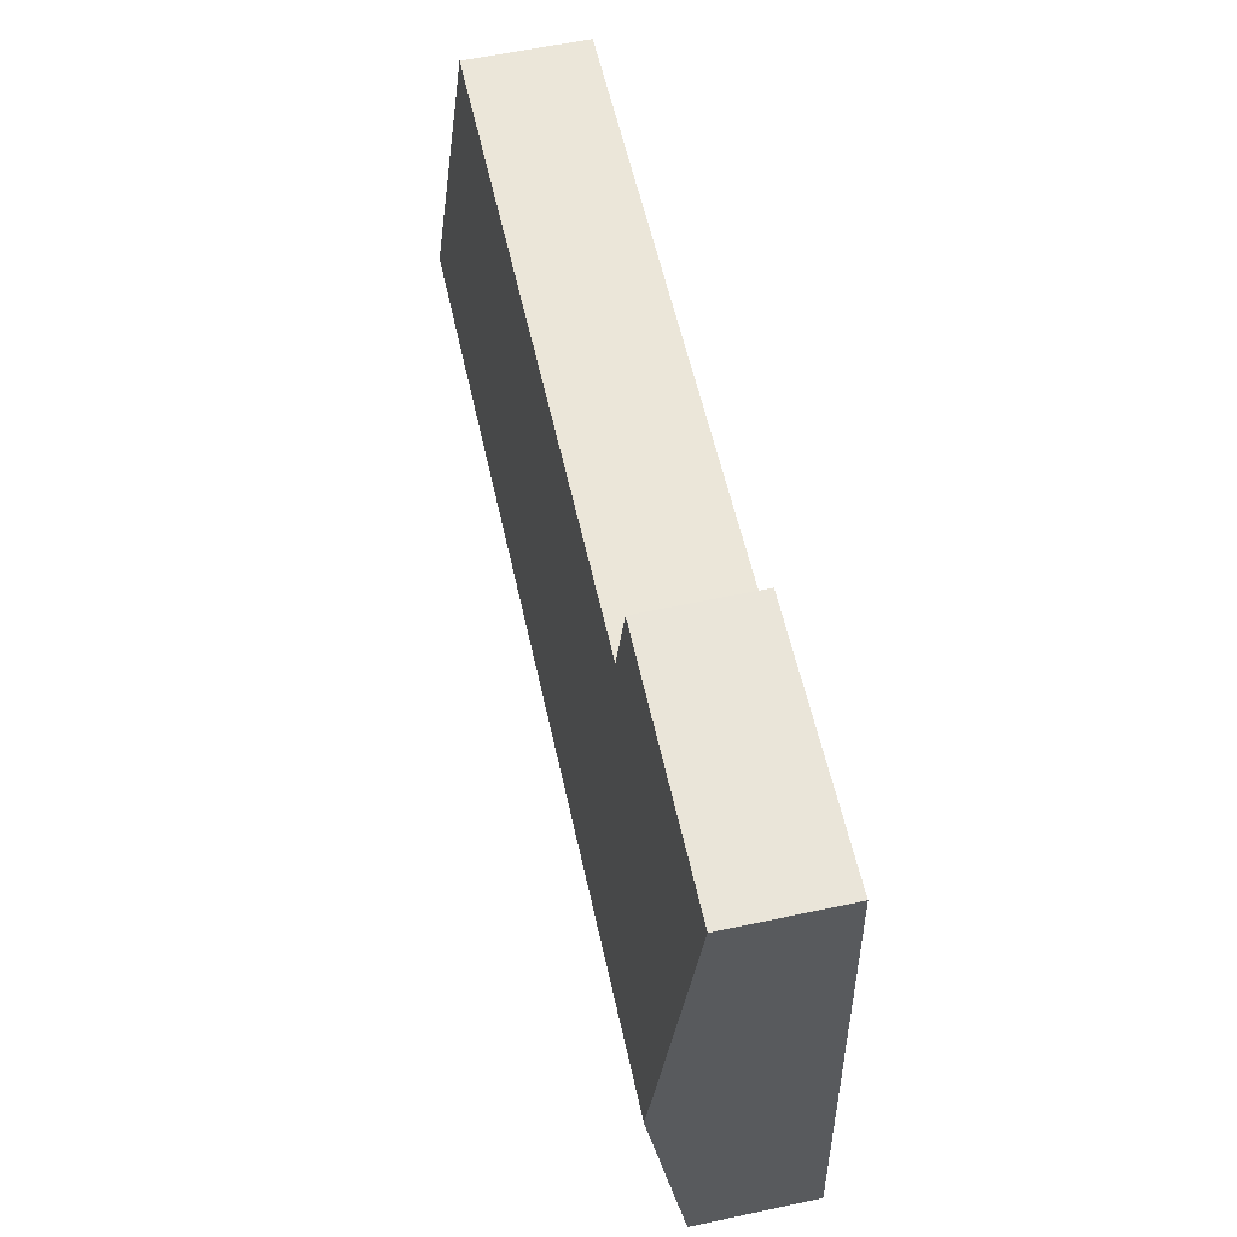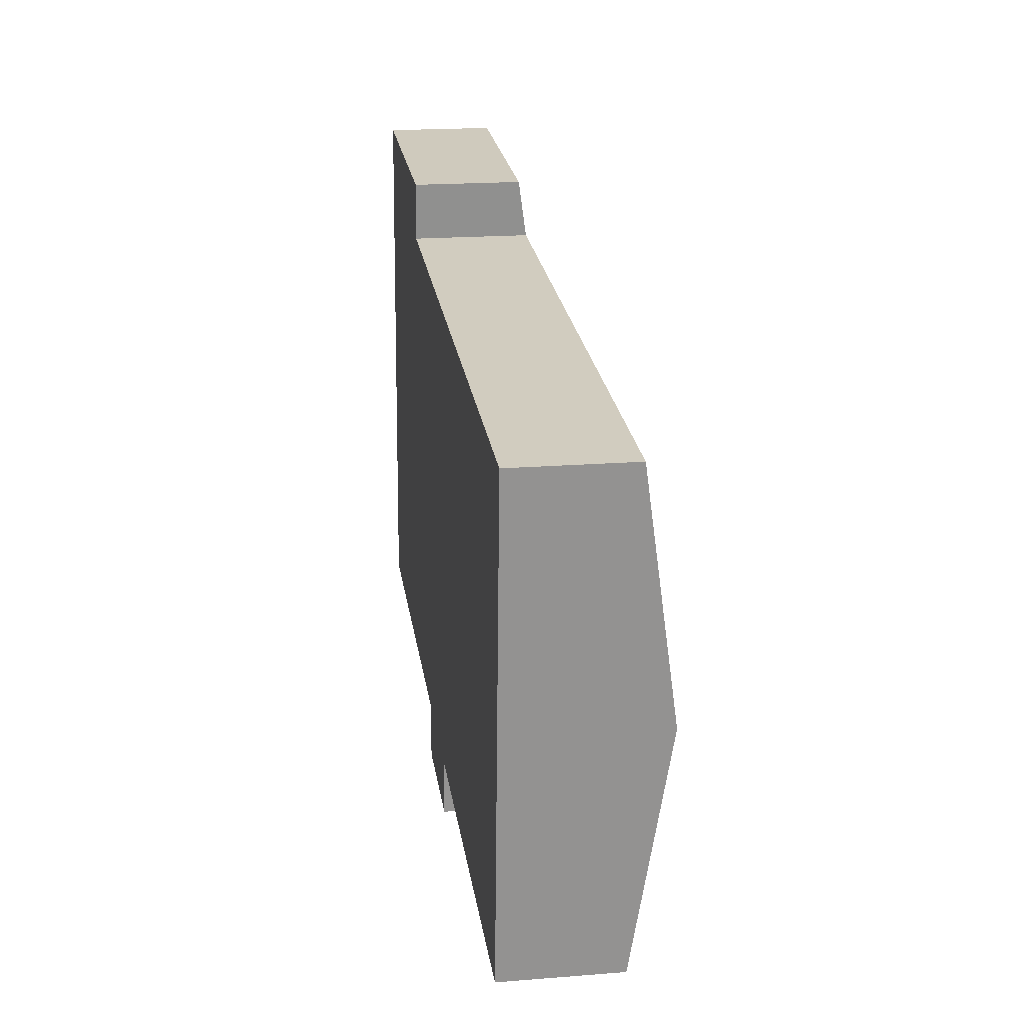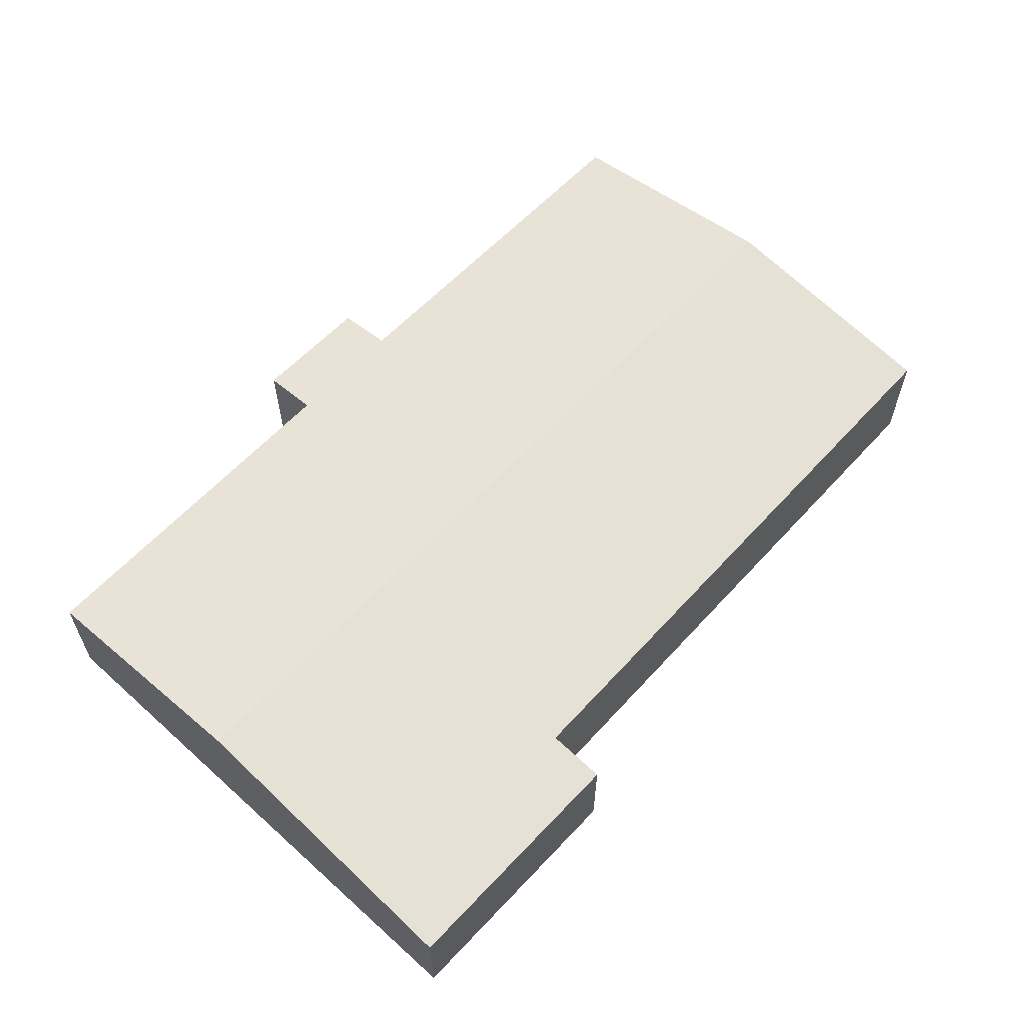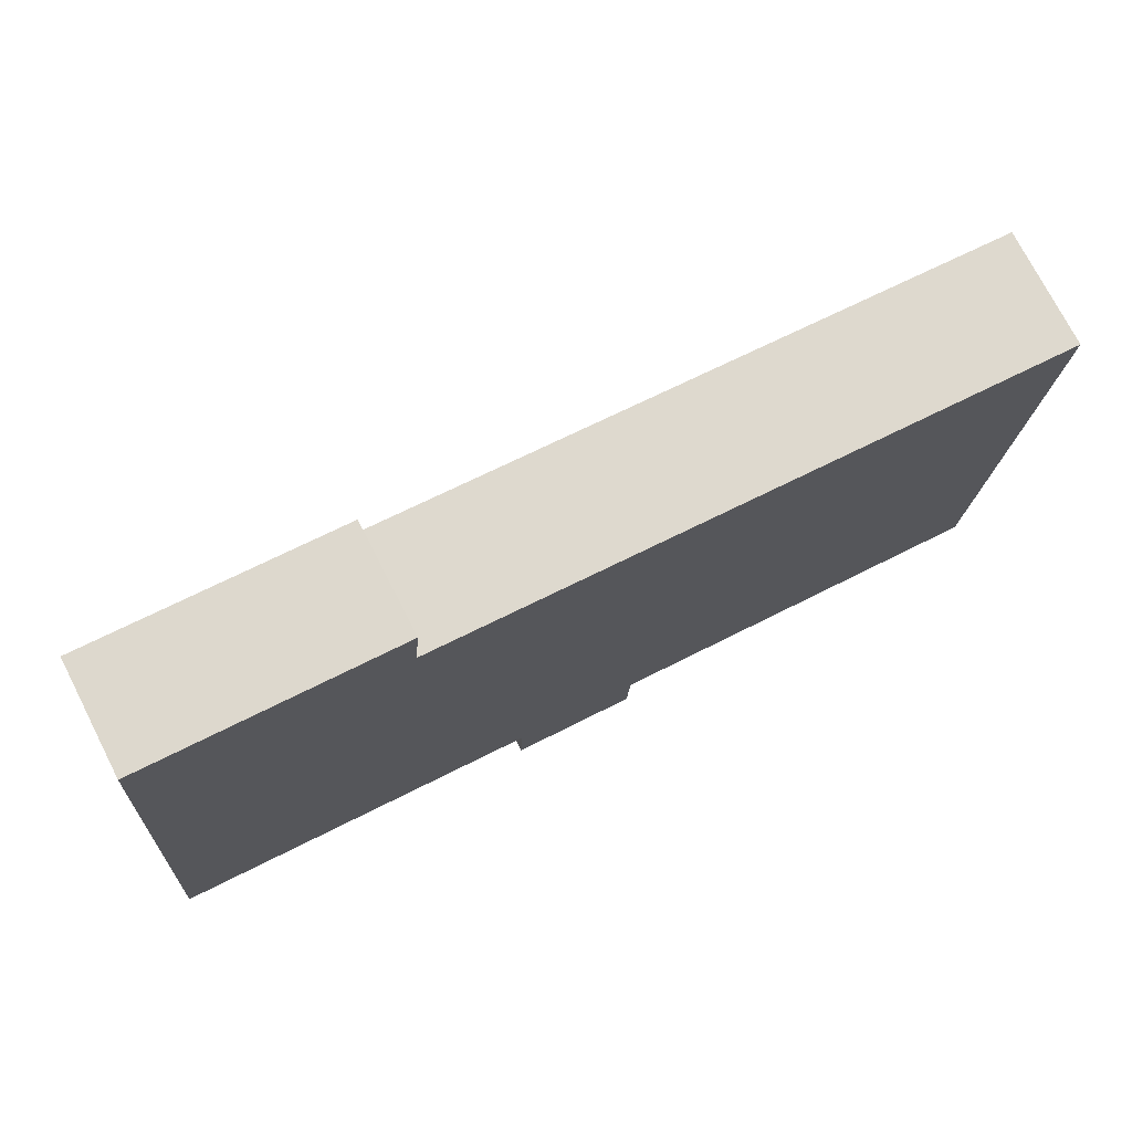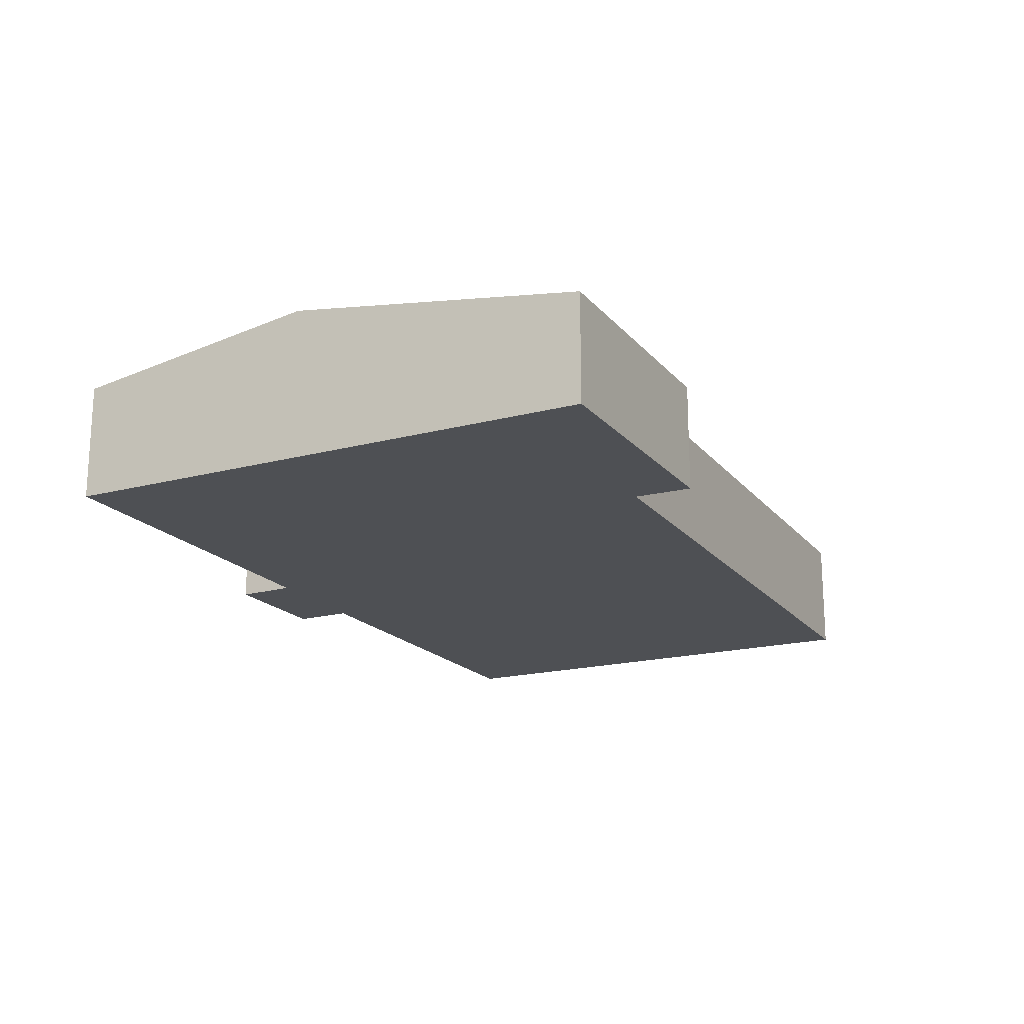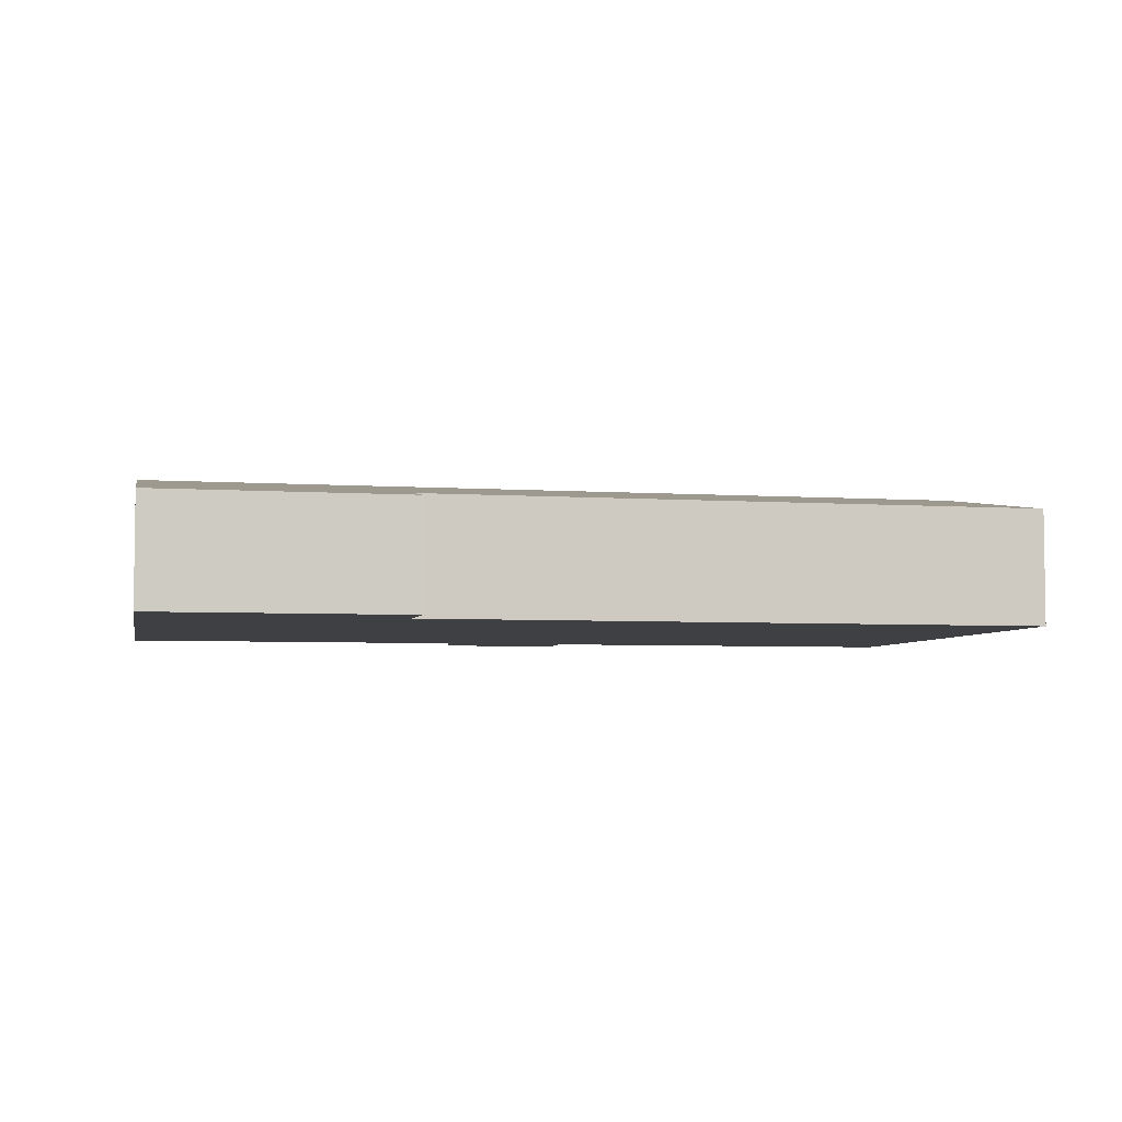
<metadata>
{"format":"obj","ext":"obj","renderer":"f3d","projection":"perspective","resolution":1024,"background":"white","views":[{"elev":60.3,"azim":-102.3,"up":"+Z"},{"elev":19.8,"azim":81.7,"up":"+Z"},{"elev":60.3,"azim":-43.9,"up":"+Y"},{"elev":74.1,"azim":-27.1,"up":"+Z"},{"elev":-18.6,"azim":-59.5,"up":"+Y"},{"elev":-4.9,"azim":-8.1,"up":"+Y"}]}
</metadata>
<code>
v  15.06 4.476 -3.459
v  20.32 4.834 -1.334
v  20.18 4.484 -3.733
v  36.98 6.317 7.776
v  36.27 4.849 -2.261
v  0.618 6.329 10.21
v  15.16 4.832 -1.014
v  15.09 4.563 -2.858
v  0 4.837 2.962e-16
v  11.86 4.481 22.13
v  1.375 4.5 22.72
v  11.65 4.832 19.73
v  37.7 4.84 17.88
v  36.27 1.384e-16 -2.261
v  36.98 -4.761e-16 7.776
v  37.7 -1.095e-15 17.88
v  20.32 8.168e-17 -1.334
v  20.18 2.286e-16 -3.733
v  11.65 -1.208e-15 19.73
v  11.86 -1.355e-15 22.13
v  15.06 2.118e-16 -3.459
v  0 0 0
v  15.16 6.209e-17 -1.014
v  15.09 1.75e-16 -2.858
v  0.618 -6.251e-16 10.21
v  1.375 -1.391e-15 22.72
g defaultobject
f 1 2 3
f 2 4 5
f 4 2 6
f 6 2 7
f 7 2 8
f 8 2 1
f 6 7 9
f 10 6 11
f 6 10 12
f 6 12 4
f 4 12 13
f 4 14 5
f 14 4 15
f 15 4 13
f 15 13 16
f 17 3 2
f 3 17 18
f 10 19 12
f 19 10 20
f 14 2 5
f 2 14 17
f 18 1 3
f 1 18 21
f 7 22 9
f 22 7 23
f 8 23 7
f 23 8 1
f 23 1 21
f 23 21 24
f 22 6 9
f 6 22 25
f 6 25 11
f 11 25 26
f 26 10 11
f 10 26 20
f 12 16 13
f 16 12 19
f 18 17 21
f 23 19 22
f 19 23 16
f 16 23 24
f 16 24 21
f 16 21 17
f 16 17 15
f 15 17 14
f 25 20 26
f 20 25 22
f 20 22 19

</code>
